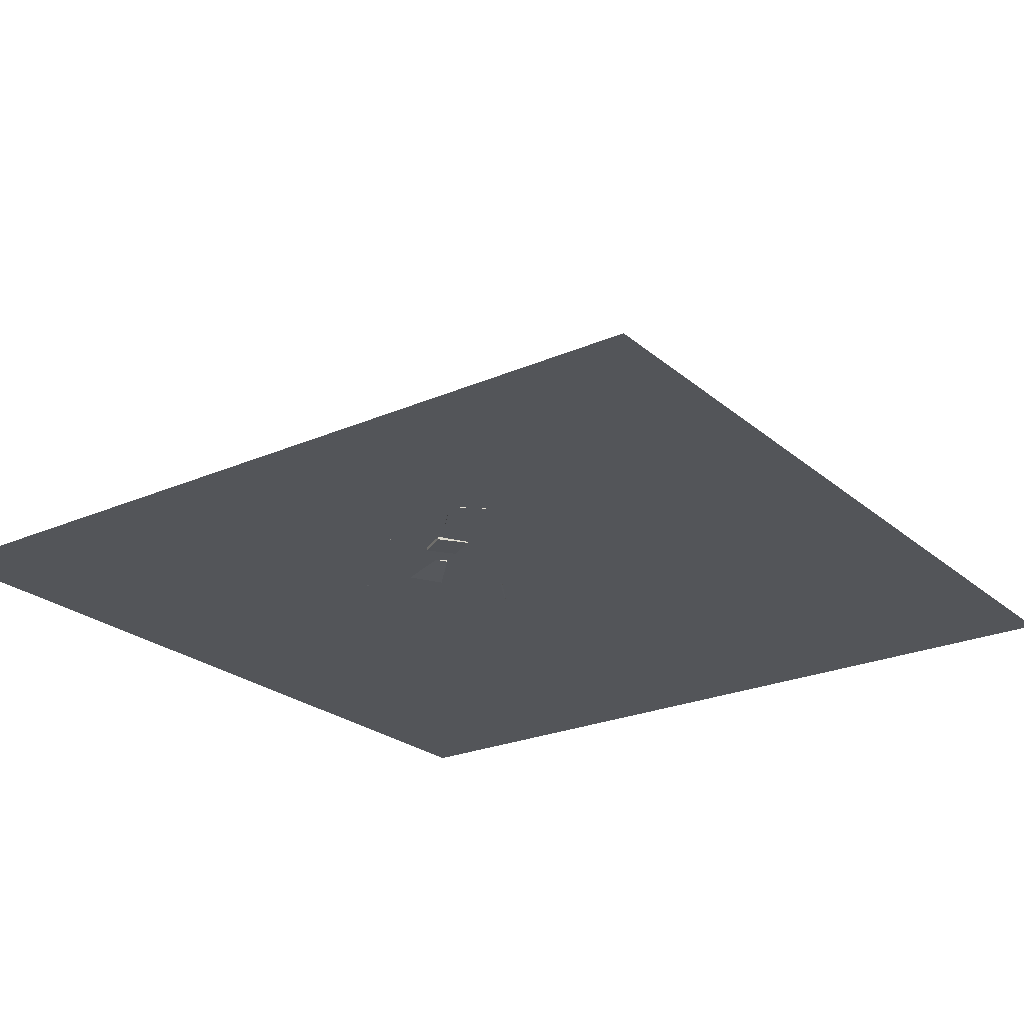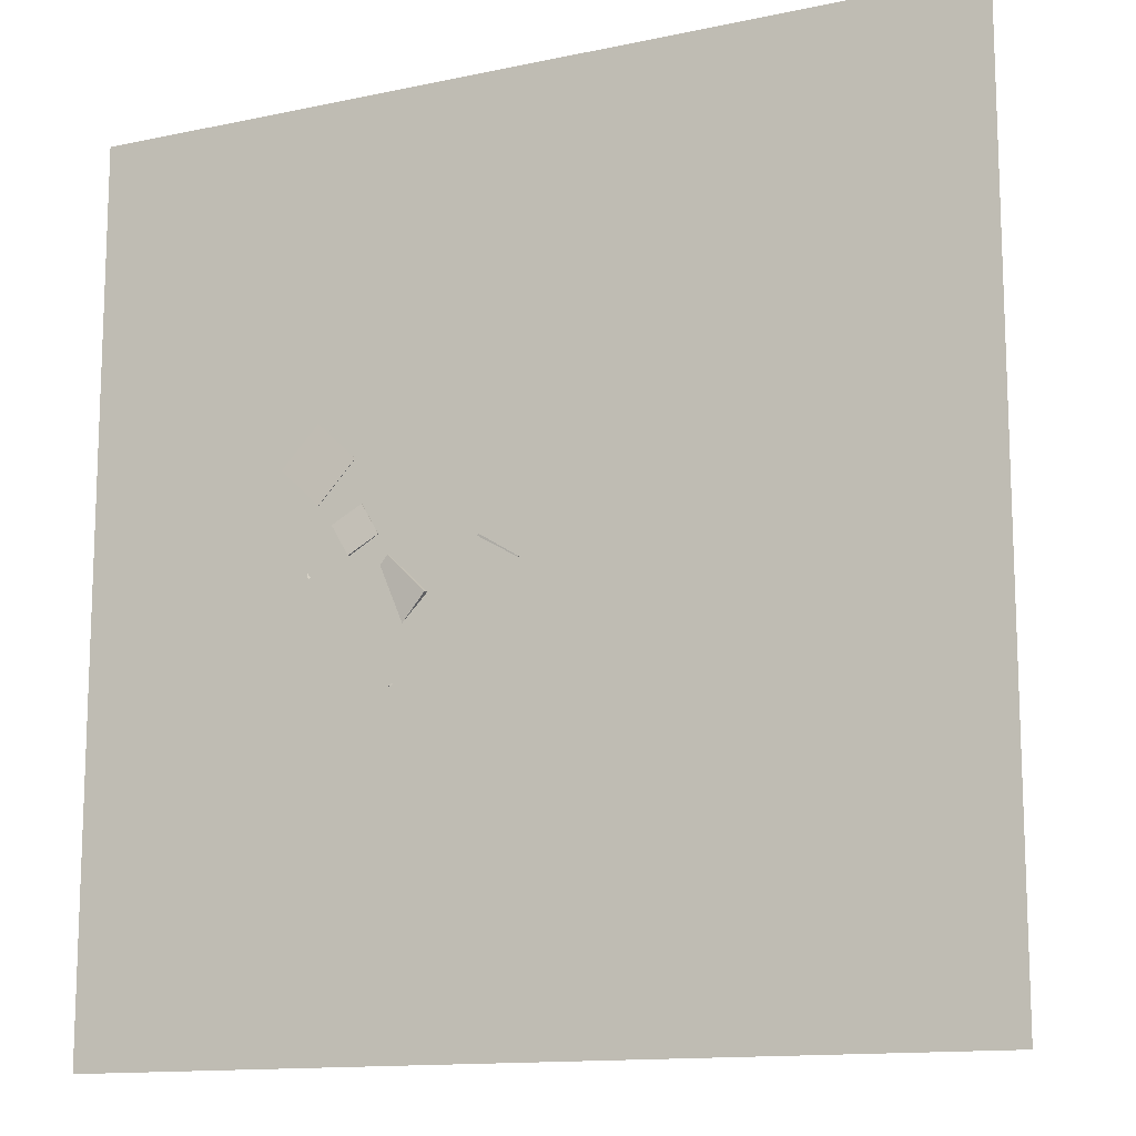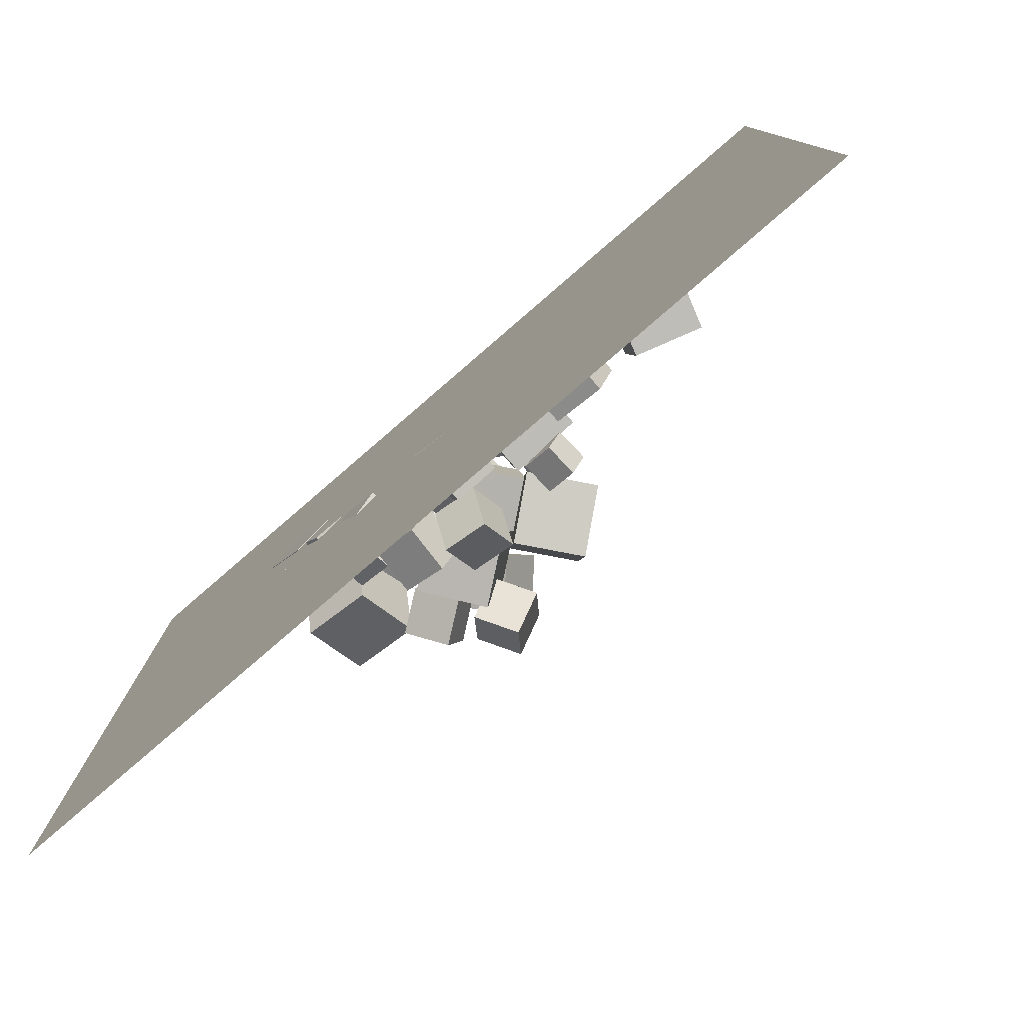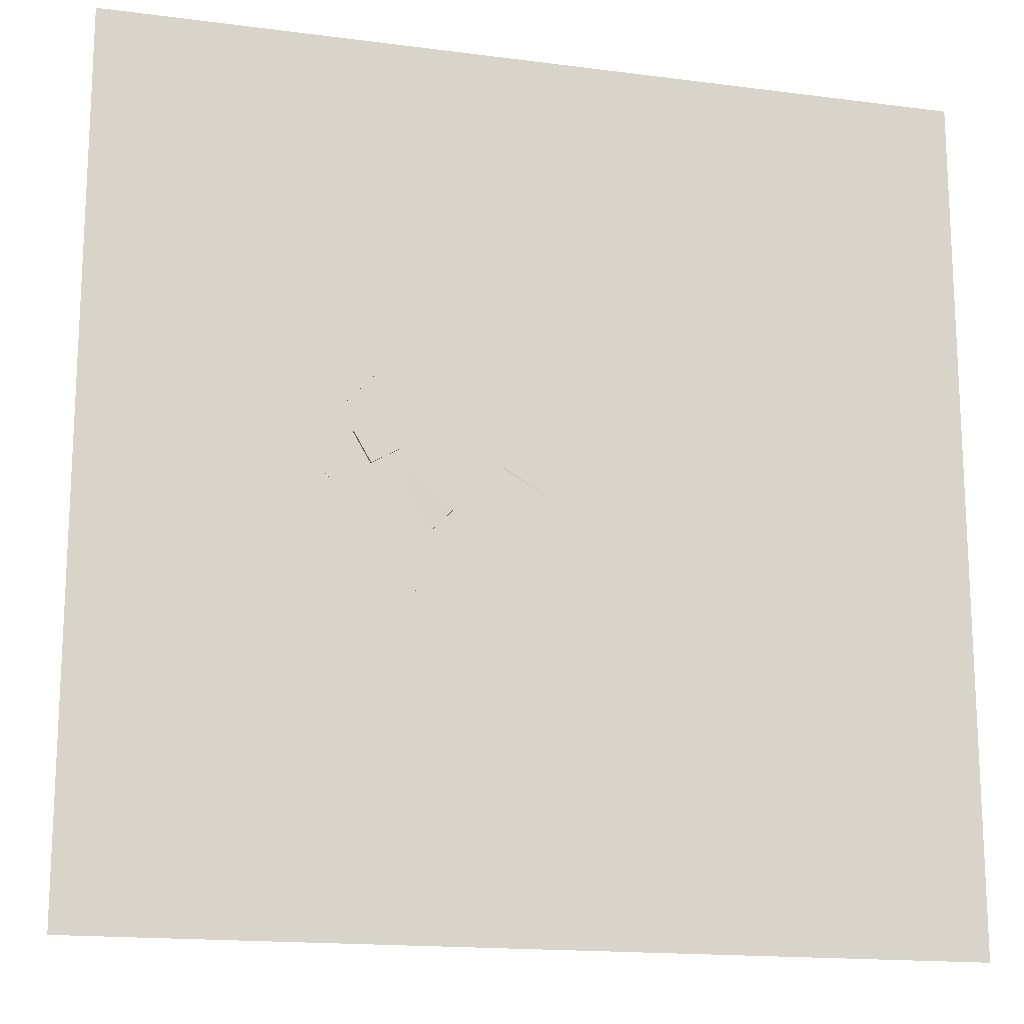
<metadata>
{"format":"obj","ext":"obj","renderer":"f3d","projection":"perspective","resolution":1024,"background":"white","views":[{"elev":-24.1,"azim":126.0,"up":"+Z"},{"elev":-13.2,"azim":-154.1,"up":"+Y"},{"elev":-79.6,"azim":-139.2,"up":"+Y"},{"elev":-16.3,"azim":165.0,"up":"+Y"}]}
</metadata>
<code>
v 5.065 15.83 -1.76
v 3.758 15.37 -0.3201
v 6.088 16.97 -0.4654
v 4.781 16.5 0.9746
v 6.181 14.25 -1.26
v 4.874 13.79 0.18
v 7.204 15.38 0.03464
v 5.897 14.92 1.475
f 2 4 3
f 8 7 3
f 8 6 5
f 2 1 5
f 3 7 5
f 6 8 4
f 1 2 3
f 4 8 3
f 7 8 5
f 6 2 5
f 1 3 5
f 2 6 4
v 1.942 14.48 -0.07224
v 4.23 14.09 -0.2154
v 1.807 14.54 -2.393
v 4.095 14.15 -2.536
v 1.549 12.19 -0.1066
v 3.837 11.8 -0.2497
v 1.414 12.25 -2.427
v 3.701 11.86 -2.57
f 12 11 9
f 12 16 15
f 14 13 15
f 10 9 13
f 11 15 13
f 16 12 10
f 10 12 9
f 11 12 15
f 16 14 15
f 14 10 13
f 9 11 13
f 14 16 10
v 3.71 13.91 0.6611
v 4.082 14.74 0.9217
v 2.867 14.33 0.5521
v 3.239 15.15 0.8127
v 3.919 14.1 -0.2407
v 4.291 14.93 0.01993
v 3.076 14.52 -0.3497
v 3.448 15.34 -0.0891
f 18 20 19
f 24 23 19
f 22 21 23
f 18 17 21
f 19 23 21
f 24 20 18
f 17 18 19
f 20 24 19
f 24 22 23
f 22 18 21
f 17 19 21
f 22 24 18
v 7.04 7.797 -1.54
v 6.994 8.525 -2.142
v 6.472 8.257 -0.9407
v 6.426 8.985 -1.542
v 6.285 7.407 -1.955
v 6.24 8.135 -2.556
v 5.718 7.867 -1.355
v 5.672 8.594 -1.957
f 26 28 27
f 32 31 27
f 30 29 31
f 26 25 29
f 27 31 29
f 32 28 26
f 25 26 27
f 28 32 27
f 32 30 31
f 30 26 29
f 25 27 29
f 30 32 26
v 1.582 12.14 3.323
v 3.129 11.8 5.025
v 0.87 14.09 4.365
v 2.417 13.75 6.066
v 3.165 13.36 2.129
v 4.712 13.01 3.83
v 2.453 15.31 3.17
v 4 14.97 4.871
f 36 35 33
f 40 39 35
f 38 37 39
f 38 34 33
f 35 39 37
f 40 36 34
f 34 36 33
f 36 40 35
f 40 38 39
f 37 38 33
f 33 35 37
f 38 40 34
v 3.688 9.757 -2.761
v 5.289 8.094 -2.477
v 3.405 9.877 -0.4561
v 5.005 8.214 -0.1726
v 5.351 11.38 -2.641
v 6.952 9.715 -2.357
v 5.068 11.5 -0.3361
v 6.668 9.835 -0.05259
f 44 43 41
f 48 47 43
f 46 45 47
f 42 41 45
f 43 47 45
f 46 48 44
f 42 44 41
f 44 48 43
f 48 46 47
f 46 42 45
f 41 43 45
f 42 46 44
v -2.106 11.8 1.147
v -2.838 12.39 1.134
v -1.531 12.49 0.8734
v -2.264 13.09 0.8599
v -1.943 12.02 2.051
v -2.675 12.61 2.038
v -1.368 12.71 1.778
v -2.101 13.31 1.764
f 50 52 51
f 56 55 51
f 56 54 53
f 50 49 53
f 49 51 55
f 54 56 52
f 49 50 51
f 52 56 51
f 55 56 53
f 54 50 53
f 53 49 55
f 50 54 52
v 0.6853 8.863 2.079
v 3.114 8.706 3.921
v 0.4921 11.87 2.589
v 2.921 11.71 4.431
v 2.524 9.385 -0.3011
v 4.953 9.229 1.541
v 2.331 12.39 0.209
v 4.76 12.23 2.051
f 60 59 57
f 60 64 63
f 62 61 63
f 58 57 61
f 59 63 61
f 64 60 58
f 58 60 57
f 59 60 63
f 64 62 63
f 62 58 61
f 57 59 61
f 62 64 58
v 5.794 13.75 1.466
v 6.587 11.19 2.928
v 8.723 14.61 1.372
v 9.516 12.05 2.834
v 6.124 12.33 -1.212
v 6.917 9.767 0.2502
v 9.053 13.18 -1.306
v 9.846 10.62 0.1559
f 66 68 67
f 72 71 67
f 70 69 71
f 66 65 69
f 67 71 69
f 70 72 68
f 65 66 67
f 68 72 67
f 72 70 71
f 70 66 69
f 65 67 69
f 66 70 68
v -3.238 8.535 0.4574
v -3.307 8.54 1.913
v -3.894 9.836 0.4221
v -3.962 9.841 1.878
v -1.938 9.191 0.5161
v -2.007 9.196 1.972
v -2.594 10.49 0.4808
v -2.662 10.5 1.937
f 76 75 73
f 80 79 75
f 78 77 79
f 78 74 73
f 73 75 79
f 80 76 74
f 74 76 73
f 76 80 75
f 80 78 79
f 77 78 73
f 77 73 79
f 78 80 74
v 4.44 10 -0.3787
v 4.025 10 1.018
v 3.947 11.36 -0.526
v 3.531 11.36 0.8711
v 5.747 10.51 0.01005
v 5.332 10.52 1.407
v 5.254 11.88 -0.1372
v 4.838 11.88 1.26
f 84 83 81
f 88 87 83
f 88 86 85
f 86 82 81
f 81 83 87
f 88 84 82
f 82 84 81
f 84 88 83
f 87 88 85
f 85 86 81
f 85 81 87
f 86 88 82
v 4.384 12.03 -0.6134
v 3.227 11.86 0.2561
v 4.333 13.47 -0.4023
v 3.175 13.3 0.4672
v 5.269 11.89 0.5373
v 4.111 11.73 1.407
v 5.217 13.34 0.7484
v 4.059 13.17 1.618
f 90 92 91
f 96 95 91
f 94 93 95
f 90 89 93
f 89 91 95
f 96 92 90
f 89 90 91
f 92 96 91
f 96 94 95
f 94 90 93
f 93 89 95
f 94 96 90
v -1.379 11.34 1.211
v 0.4748 11.29 2.614
v -1.152 13.64 0.9947
v 0.7016 13.59 2.398
v 0.007171 11.03 -0.6305
v 1.861 10.98 0.7727
v 0.234 13.33 -0.8467
v 2.087 13.28 0.5565
f 100 99 97
f 104 103 99
f 104 102 101
f 98 97 101
f 99 103 101
f 102 104 100
f 98 100 97
f 100 104 99
f 103 104 101
f 102 98 101
f 97 99 101
f 98 102 100
v 7.143 11.47 -1.235
v 7.874 12.73 -1.248
v 5.884 12.2 -1.154
v 6.616 13.46 -1.167
v 7.066 11.5 -2.69
v 7.798 12.76 -2.704
v 5.808 12.23 -2.609
v 6.539 13.49 -2.623
f 108 107 105
f 108 112 111
f 112 110 109
f 106 105 109
f 107 111 109
f 112 108 106
f 106 108 105
f 107 108 111
f 111 112 109
f 110 106 109
f 105 107 109
f 110 112 106
v 8.85 10.78 -2.603
v 9.081 10.59 -1.353
v 7.639 11.11 -2.329
v 7.869 10.92 -1.079
v 9.214 12 -2.483
v 9.445 11.81 -1.233
v 8.003 12.34 -2.209
v 8.234 12.15 -0.9588
f 116 115 113
f 116 120 119
f 120 118 117
f 114 113 117
f 115 119 117
f 118 120 116
f 114 116 113
f 115 116 119
f 119 120 117
f 118 114 117
f 113 115 117
f 114 118 116
v 2.848 5.578 -0.9816
v 2.963 5.604 1.015
v 2.006 7.392 -0.9567
v 2.121 7.418 1.04
v 4.658 6.42 -1.097
v 4.773 6.447 0.8995
v 3.816 8.234 -1.072
v 3.931 8.26 0.9244
f 124 123 121
f 124 128 127
f 126 125 127
f 126 122 121
f 123 127 125
f 126 128 124
f 122 124 121
f 123 124 127
f 128 126 127
f 125 126 121
f 121 123 125
f 122 126 124
v 4.031 10.05 3.102
v 5.633 9.93 4.279
v 3.751 11.94 3.675
v 5.352 11.82 4.852
v 5.18 10.68 1.602
v 6.782 10.56 2.778
v 4.9 12.56 2.174
v 6.501 12.44 3.351
f 130 132 131
f 136 135 131
f 136 134 133
f 130 129 133
f 131 135 133
f 134 136 132
f 129 130 131
f 132 136 131
f 135 136 133
f 134 130 133
f 129 131 133
f 130 134 132
v 2.272 9.85 3.298
v 1.222 9.267 4.898
v 3.034 11.37 4.352
v 1.984 10.79 5.952
v 3.795 8.688 3.874
v 2.745 8.104 5.473
v 4.556 10.21 4.928
v 3.507 9.624 6.527
f 140 139 137
f 144 143 139
f 142 141 143
f 138 137 141
f 139 143 141
f 144 140 138
f 138 140 137
f 140 144 139
f 144 142 143
f 142 138 141
f 137 139 141
f 142 144 138
v -3.596 10.33 3.259
v -1.293 9.506 5.085
v -2.904 13.27 3.716
v -0.601 12.44 5.542
v -1.715 10.26 0.8556
v 0.5878 9.437 2.681
v -1.023 13.2 1.313
v 1.28 12.38 3.138
f 146 148 147
f 152 151 147
f 150 149 151
f 146 145 149
f 147 151 149
f 150 152 148
f 145 146 147
f 148 152 147
f 152 150 151
f 150 146 149
f 145 147 149
f 146 150 148
v -12.07 12.72 -1.601
v -11.14 12.59 1.302
v -11.65 15.74 -1.602
v -10.71 15.61 1.301
v -9.198 12.32 -2.546
v -8.262 12.19 0.3571
v -8.775 15.34 -2.546
v -7.839 15.21 0.3562
f 154 156 155
f 160 159 155
f 158 157 159
f 154 153 157
f 155 159 157
f 158 160 156
f 153 154 155
f 156 160 155
f 160 158 159
f 158 154 157
f 153 155 157
f 154 158 156
v 0.03599 7.075 -0.4908
v 0.4687 5.557 0.7376
v -0.1279 8.301 1.081
v 0.3048 6.783 2.31
v 1.982 7.516 -0.6316
v 2.414 5.998 0.5968
v 1.818 8.741 0.9404
v 2.251 7.223 2.169
f 162 164 163
f 168 167 163
f 166 165 167
f 162 161 165
f 163 167 165
f 168 164 162
f 161 162 163
f 164 168 163
f 168 166 167
f 166 162 165
f 161 163 165
f 166 168 162
v 0.8718 9.083 -2.184
v 0.6702 9.429 -0.2338
v -0.1547 10.74 -2.585
v -0.3564 11.09 -0.6345
v 2.566 10.13 -2.195
v 2.364 10.48 -0.2445
v 1.539 11.79 -2.596
v 1.338 12.13 -0.6452
f 172 171 169
f 176 175 171
f 174 173 175
f 174 170 169
f 171 175 173
f 176 172 170
f 170 172 169
f 172 176 171
f 176 174 175
f 173 174 169
f 169 171 173
f 174 176 170
v -1.204 6.777 -2.564
v -1.209 6.776 -0.5636
v -0.7897 8.734 -2.561
v -0.7948 8.733 -0.5614
v 0.7525 6.363 -2.559
v 0.7474 6.362 -0.5588
v 1.167 8.32 -2.557
v 1.162 8.319 -0.5566
f 180 179 177
f 184 183 179
f 182 181 183
f 178 177 181
f 179 183 181
f 184 180 178
f 178 180 177
f 180 184 179
f 184 182 183
f 182 178 181
f 177 179 181
f 182 184 178
v 10.23 13.24 -1.274
v 9.272 14.09 -1.271
v 9.376 12.28 -1.27
v 8.417 13.13 -1.267
v 10.23 13.24 -2.56
v 9.267 14.09 -2.557
v 9.371 12.28 -2.556
v 8.412 13.13 -2.552
f 188 187 185
f 192 191 187
f 190 189 191
f 190 186 185
f 187 191 189
f 190 192 188
f 186 188 185
f 188 192 187
f 192 190 191
f 189 190 185
f 185 187 189
f 186 190 188
v 10.85 16.75 -1.11
v 9.865 17.82 -1.1
v 9.779 15.76 -1.095
v 8.792 16.83 -1.085
v 10.83 16.75 -2.567
v 9.847 17.82 -2.557
v 9.761 15.76 -2.553
v 8.774 16.83 -2.543
f 194 196 195
f 200 199 195
f 200 198 197
f 198 194 193
f 195 199 197
f 200 196 194
f 193 194 195
f 196 200 195
f 199 200 197
f 197 198 193
f 193 195 197
f 198 200 194
v -6.499 6.906 -0.2192
v -4.297 7.652 -0.2281
v -7.245 9.108 -0.225
v -5.043 9.854 -0.234
v -6.506 6.897 -2.544
v -4.303 7.643 -2.553
v -7.252 9.1 -2.55
v -5.049 9.846 -2.559
f 204 203 201
f 208 207 203
f 206 205 207
f 202 201 205
f 201 203 207
f 206 208 204
f 202 204 201
f 204 208 203
f 208 206 207
f 206 202 205
f 205 201 207
f 202 206 204
v 1.083 16.65 -2.554
v 2.391 16.01 -2.548
v 1.08 16.66 -1.097
v 2.388 16.02 -1.09
v 1.727 17.96 -2.561
v 3.035 17.32 -2.554
v 1.724 17.97 -1.103
v 3.032 17.33 -1.097
f 212 211 209
f 216 215 211
f 214 213 215
f 214 210 209
f 211 215 213
f 214 216 212
f 210 212 209
f 212 216 211
f 216 214 215
f 213 214 209
f 209 211 213
f 210 214 212
v 3.484 6.725 -1.094
v 4.345 7.901 -1.069
v 2.308 7.586 -1.097
v 3.169 8.762 -1.072
v 3.502 6.743 -2.551
v 4.362 7.919 -2.527
v 2.325 7.604 -2.555
v 3.186 8.78 -2.53
f 218 220 219
f 224 223 219
f 224 222 221
f 218 217 221
f 219 223 221
f 224 220 218
f 217 218 219
f 220 224 219
f 223 224 221
f 222 218 221
f 217 219 221
f 222 224 218
v -11.21 6.71 -2.571
v -11.29 6.654 -1.117
v -11.77 8.058 -2.55
v -11.85 8.002 -1.096
v -9.867 7.262 -2.475
v -9.949 7.206 -1.02
v -10.42 8.61 -2.454
v -10.5 8.554 -0.9993
f 228 227 225
f 232 231 227
f 230 229 231
f 230 226 225
f 225 227 231
f 232 228 226
f 226 228 225
f 228 232 227
f 232 230 231
f 229 230 225
f 229 225 231
f 230 232 226
v 4.724 20.64 -0.8952
v 4.67 18.19 0.9219
v 6.835 21.93 0.898
v 6.782 19.47 2.715
v 6.928 19.35 -2.569
v 6.874 16.9 -0.7516
v 9.039 20.64 -0.7755
v 8.986 18.18 1.042
f 234 236 235
f 240 239 235
f 238 237 239
f 238 234 233
f 235 239 237
f 240 236 234
f 233 234 235
f 236 240 235
f 240 238 239
f 237 238 233
f 233 235 237
f 238 240 234
v -4.573 9.853 0.4801
v -1.543 9.487 0.4944
v -4.207 12.88 0.4756
v -1.176 12.52 0.4898
v -4.559 9.847 -2.572
v -1.529 9.481 -2.558
v -4.193 12.88 -2.577
v -1.163 12.51 -2.563
f 242 244 243
f 248 247 243
f 248 246 245
f 246 242 241
f 243 247 245
f 246 248 244
f 241 242 243
f 244 248 243
f 247 248 245
f 245 246 241
f 241 243 245
f 242 246 244
v -3.875 14.63 -1.599
v -3.99 13.69 -1.598
v -2.937 14.52 -1.594
v -3.052 13.58 -1.593
v -3.871 14.63 -2.544
v -3.985 13.69 -2.543
v -2.933 14.52 -2.539
v -3.047 13.58 -2.538
f 252 251 249
f 256 255 251
f 254 253 255
f 254 250 249
f 251 255 253
f 254 256 252
f 250 252 249
f 252 256 251
f 256 254 255
f 253 254 249
f 249 251 253
f 250 254 252
v 6.879 15.3 -0.2646
v 8.47 13.6 -0.2815
v 8.574 16.89 -0.2539
v 10.17 15.19 -0.2708
v 6.875 15.32 -2.59
v 8.466 13.62 -2.607
v 8.571 16.91 -2.579
v 10.16 15.21 -2.596
f 260 259 257
f 264 263 259
f 264 262 261
f 258 257 261
f 257 259 263
f 262 264 260
f 258 260 257
f 260 264 259
f 263 264 261
f 262 258 261
f 261 257 263
f 258 262 260
v -0.4189 15.94 0.9604
v 0.3208 13.79 0.508
v 1.769 16.6 1.39
v 2.509 14.45 0.9373
v -0.149 16.51 -1.28
v 0.5907 14.35 -1.732
v 2.039 17.17 -0.8503
v 2.779 15.01 -1.303
f 266 268 267
f 272 271 267
f 272 270 269
f 266 265 269
f 267 271 269
f 272 268 266
f 265 266 267
f 268 272 267
f 271 272 269
f 270 266 269
f 265 267 269
f 270 272 266
v 5.889 5.941 -1.62
v 5.985 6.111 -2.545
v 6.138 6.833 -1.43
v 6.234 7.003 -2.355
v 4.982 6.204 -1.666
v 5.078 6.374 -2.59
v 5.231 7.096 -1.476
v 5.327 7.266 -2.401
f 276 275 273
f 280 279 275
f 278 277 279
f 278 274 273
f 275 279 277
f 280 276 274
f 274 276 273
f 276 280 275
f 280 278 279
f 277 278 273
f 273 275 277
f 278 280 274
v -0.3049 17.35 -0.4314
v -0.2863 17.79 0.4074
v -0.9913 16.78 -0.1206
v -0.9727 17.22 0.7183
v -0.9541 17.97 -0.736
v -0.9355 18.4 0.1028
v -1.641 17.4 -0.4252
v -1.622 17.83 0.4136
f 284 283 281
f 284 288 287
f 286 285 287
f 282 281 285
f 283 287 285
f 286 288 284
f 282 284 281
f 283 284 287
f 288 286 287
f 286 282 285
f 281 283 285
f 282 286 284
v -0.3487 14.6 -2.542
v -0.3472 14.6 -0.2168
v -2.672 14.69 -2.54
v -2.671 14.69 -0.2152
v -0.2611 16.92 -2.54
v -0.2596 16.92 -0.2152
v -2.585 17.01 -2.539
v -2.583 17.01 -0.2136
f 292 291 289
f 296 295 291
f 294 293 295
f 290 289 293
f 291 295 293
f 296 292 290
f 290 292 289
f 292 296 291
f 296 294 295
f 294 290 293
f 289 291 293
f 294 296 290
v 7.524 22.69 -2.548
v 7.515 22.69 -0.5484
v 6.733 20.85 -2.554
v 6.724 20.85 -0.5535
v 5.687 23.48 -2.556
v 5.678 23.48 -0.5559
v 4.896 21.65 -2.561
v 4.887 21.64 -0.561
f 300 299 297
f 300 304 303
f 304 302 301
f 298 297 301
f 299 303 301
f 302 304 300
f 298 300 297
f 299 300 303
f 303 304 301
f 302 298 301
f 297 299 301
f 298 302 300
v -18.87 -7.621 -2.577
v 18.87 -7.621 -2.577
v -18.87 30.12 -2.577
v 18.87 30.12 -2.577
f 306 308 307
f 305 306 307

</code>
